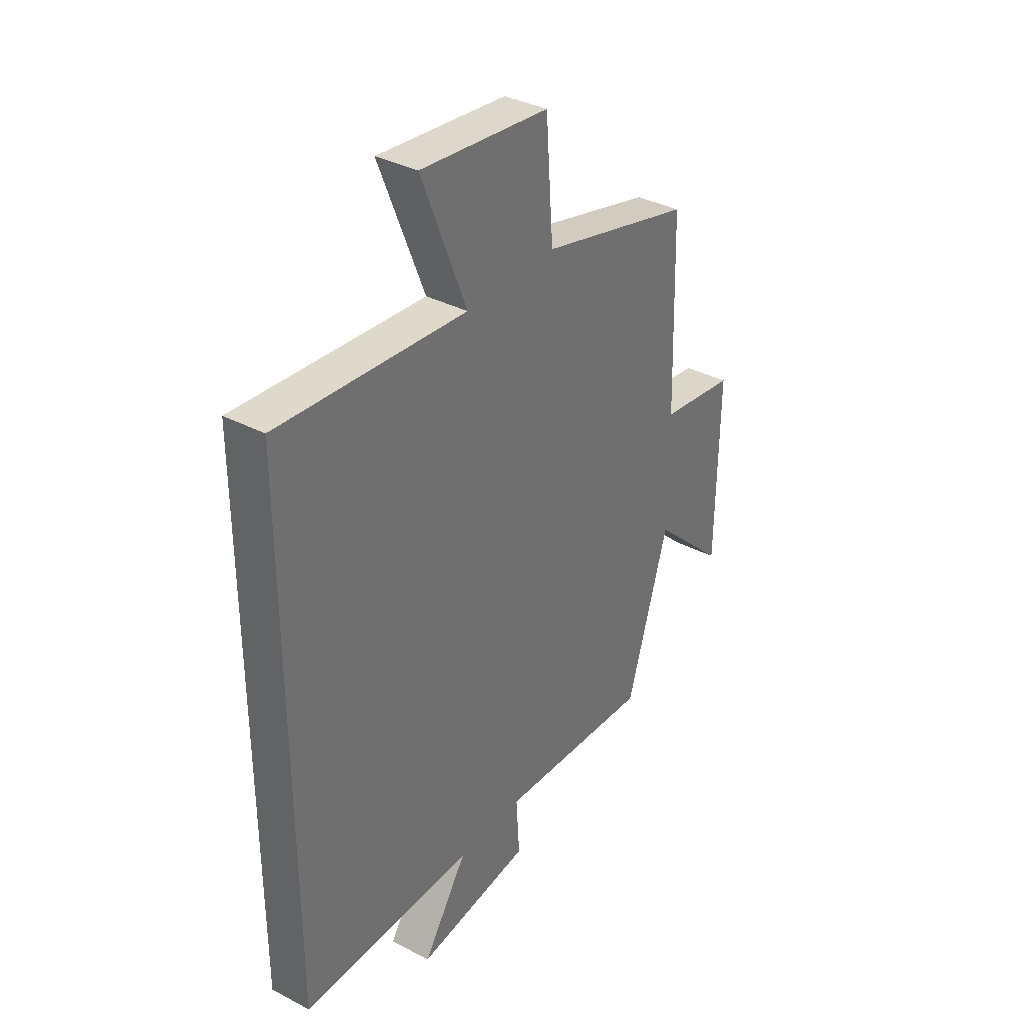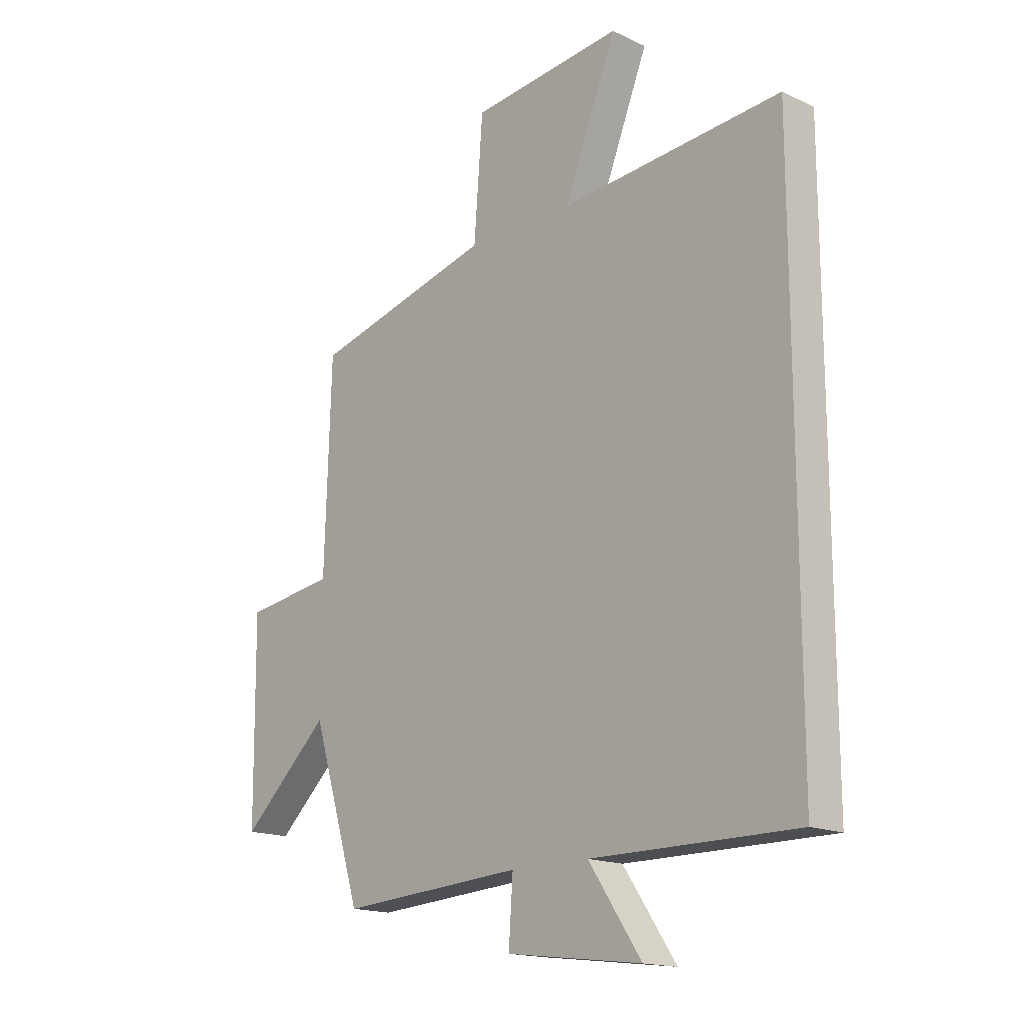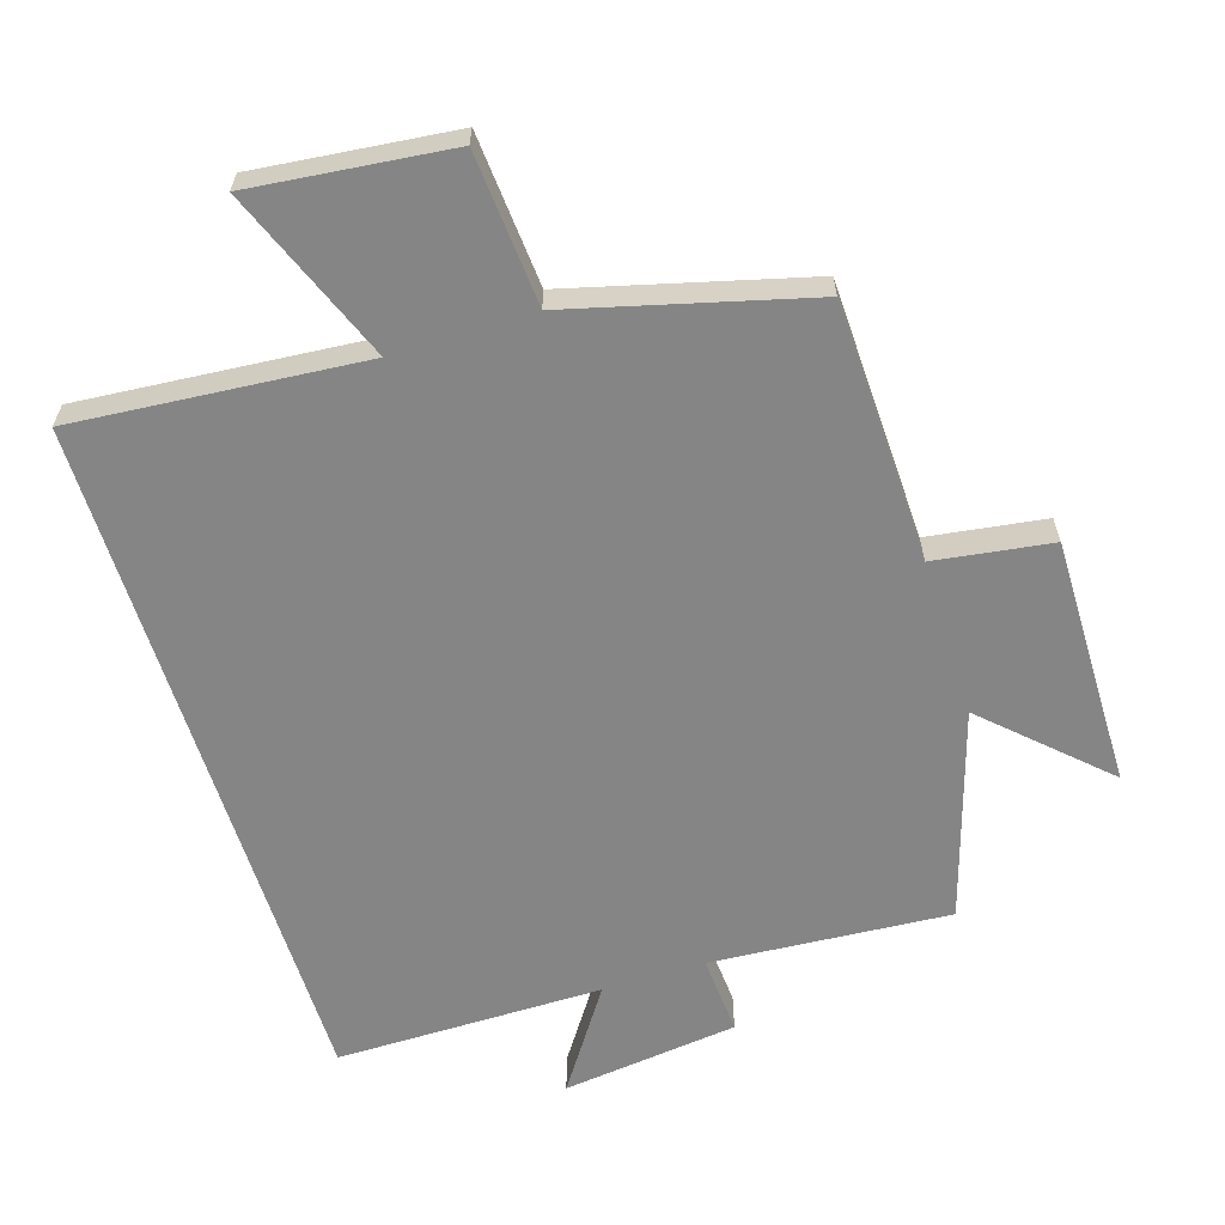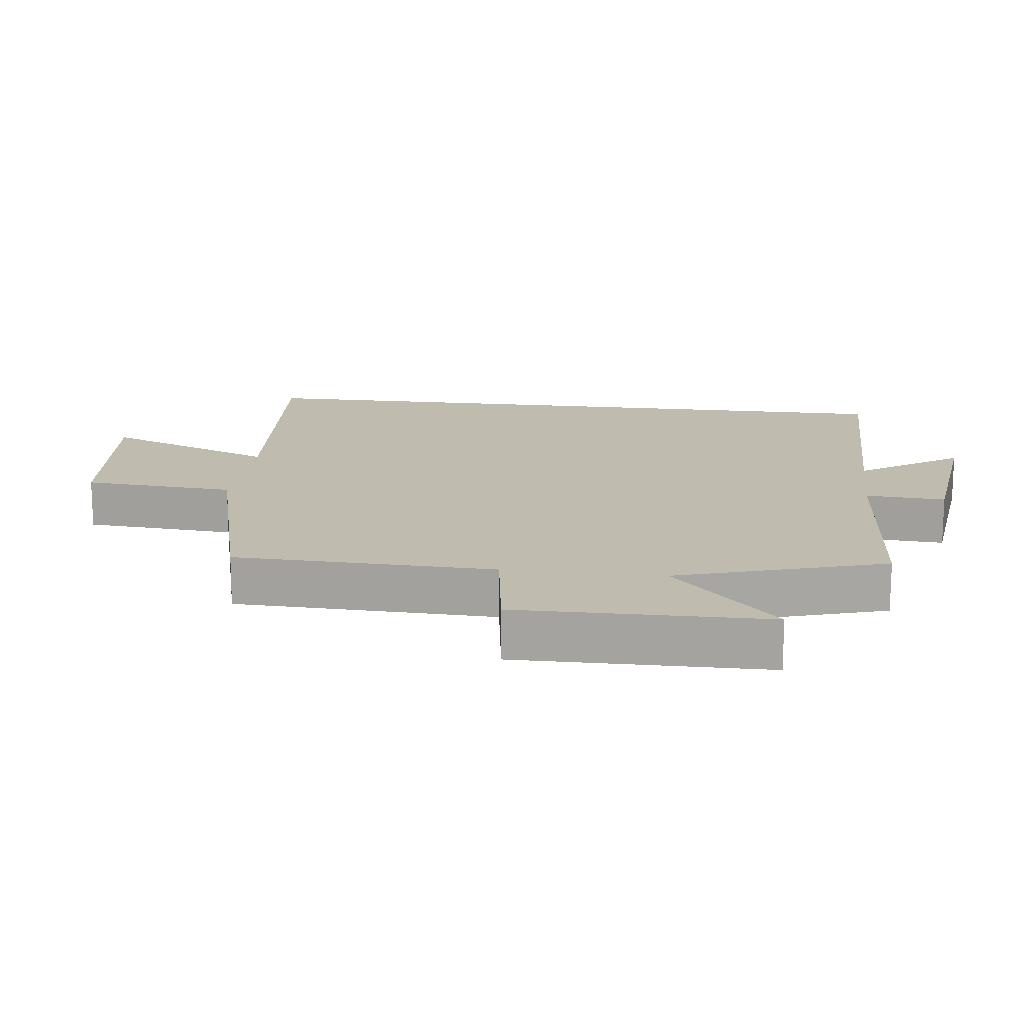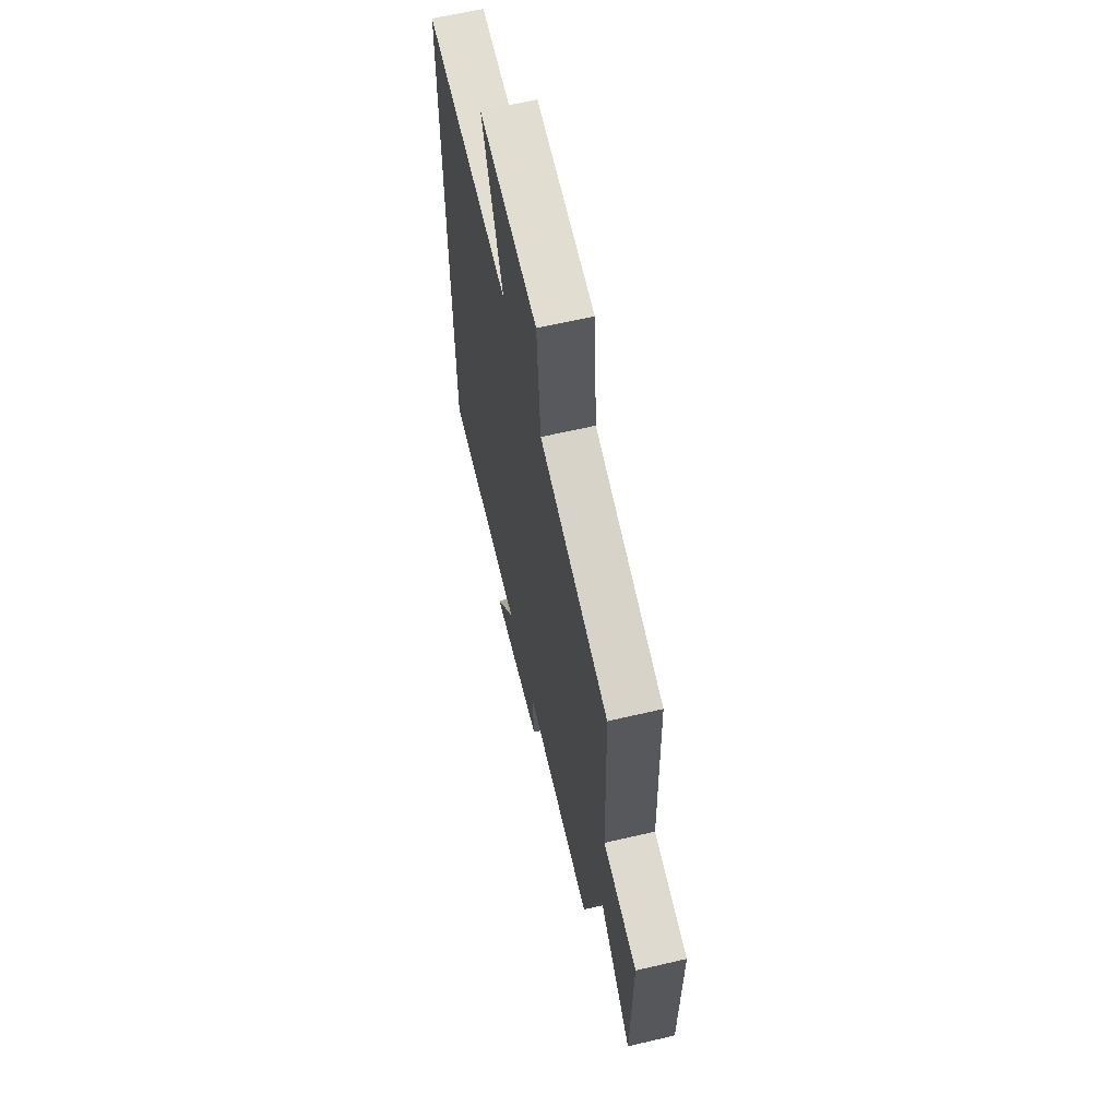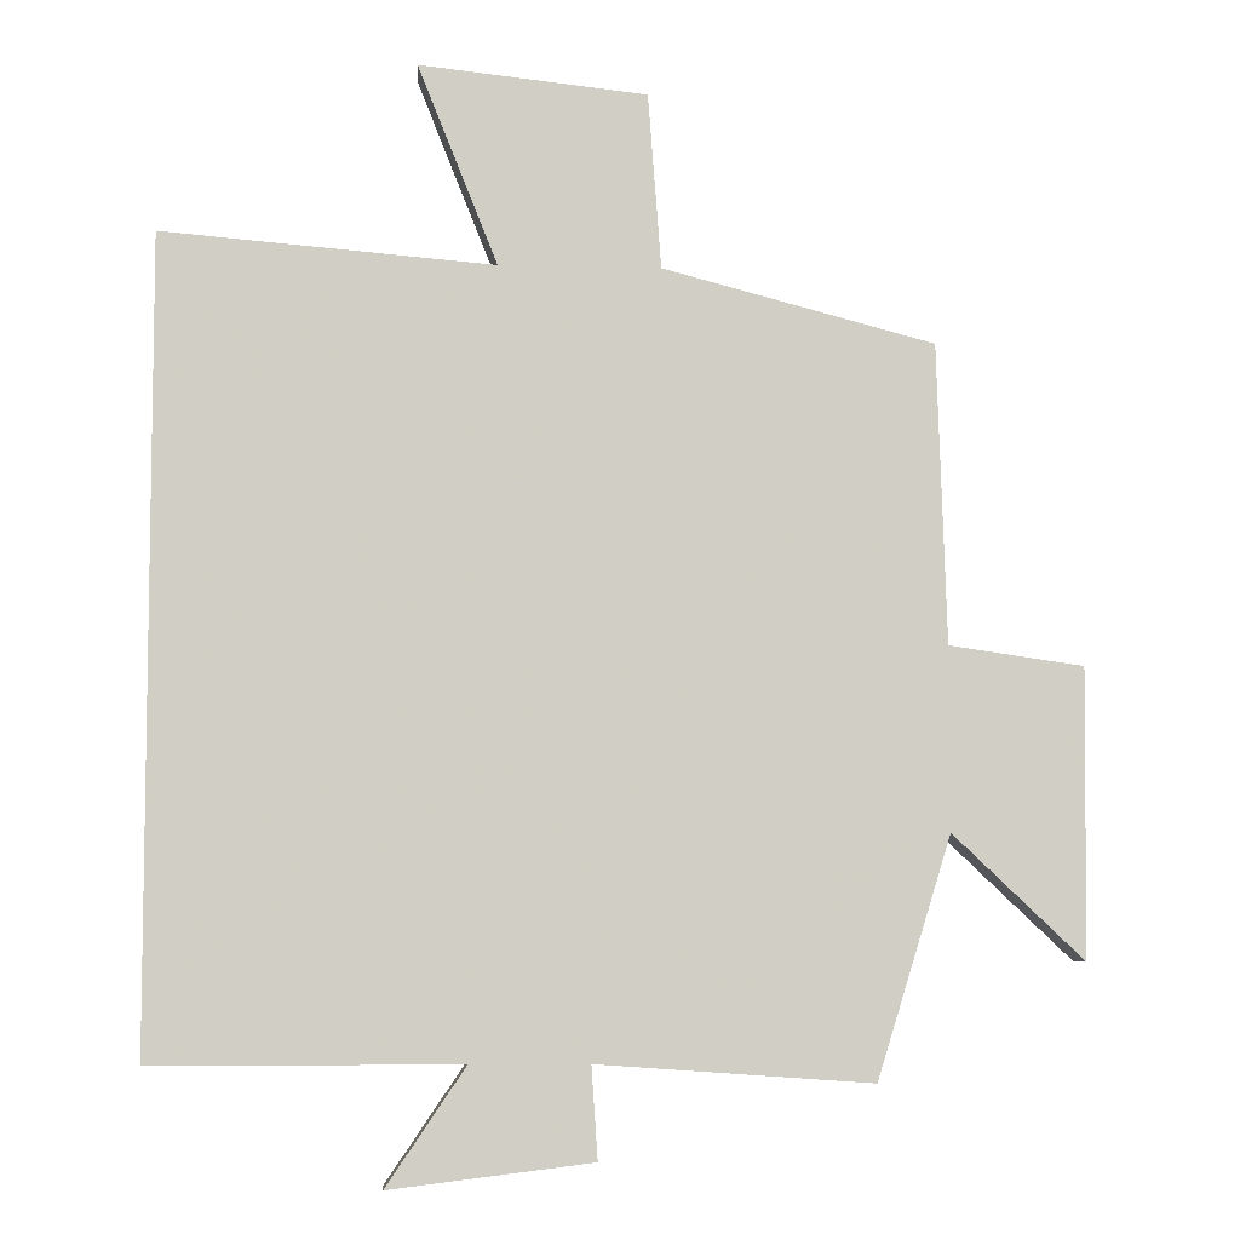
<metadata>
{"format":"obj","ext":"obj","renderer":"f3d","projection":"perspective","resolution":1024,"background":"white","views":[{"elev":35.8,"azim":-55.5,"up":"+Z"},{"elev":-16.6,"azim":-133.6,"up":"+Z"},{"elev":-61.8,"azim":17.5,"up":"+Y"},{"elev":16.0,"azim":97.0,"up":"+Y"},{"elev":63.2,"azim":76.7,"up":"+Z"},{"elev":-6.3,"azim":-4.5,"up":"+Z"}]}
</metadata>
<code>
v -0.5 0.07 -0.5
v -0.5 0.07 0.536
v -0.071 0.07 0.5
v -0.174 0.07 0.758
v 0.12 0.07 0.726
v 0.137 0.07 0.5
v 0.488 0.07 0.408
v 0.5 0.07 0.021
v 0.674 0.07 -0.004
v 0.67 0.07 -0.376
v 0.5 0.07 -0.215
v 0.404 0.07 -0.525
v 0.049 0.07 -0.5
v 0.057 0.07 -0.619
v -0.205 0.07 -0.651
v -0.103 0.07 -0.5
v -0.5 0 -0.5
v -0.5 0 0.536
v -0.071 0 0.5
v -0.174 0 0.758
v 0.12 0 0.726
v 0.137 0 0.5
v 0.488 0 0.408
v 0.5 0 0.021
v 0.674 0 -0.004
v 0.67 0 -0.376
v 0.5 0 -0.215
v 0.404 0 -0.525
v 0.049 0 -0.5
v 0.057 0 -0.619
v -0.205 0 -0.651
v -0.103 0 -0.5
f 13 14 15 16
f 11 12 13
f 11 13 16
f 8 9 10 11
f 6 7 8 11
f 6 11 16 1
f 3 4 5 6
f 1 2 3
f 1 3 6
f 32 31 30 29
f 29 28 27
f 32 29 27
f 27 26 25 24
f 27 24 23 22
f 17 32 27 22
f 22 21 20 19
f 19 18 17
f 22 19 17
f 1 17 18 2
f 2 18 19 3
f 3 19 20 4
f 4 20 21 5
f 5 21 22 6
f 6 22 23 7
f 7 23 24 8
f 8 24 25 9
f 9 25 26 10
f 10 26 27 11
f 11 27 28 12
f 12 28 29 13
f 13 29 30 14
f 14 30 31 15
f 15 31 32 16
f 16 32 17 1

</code>
